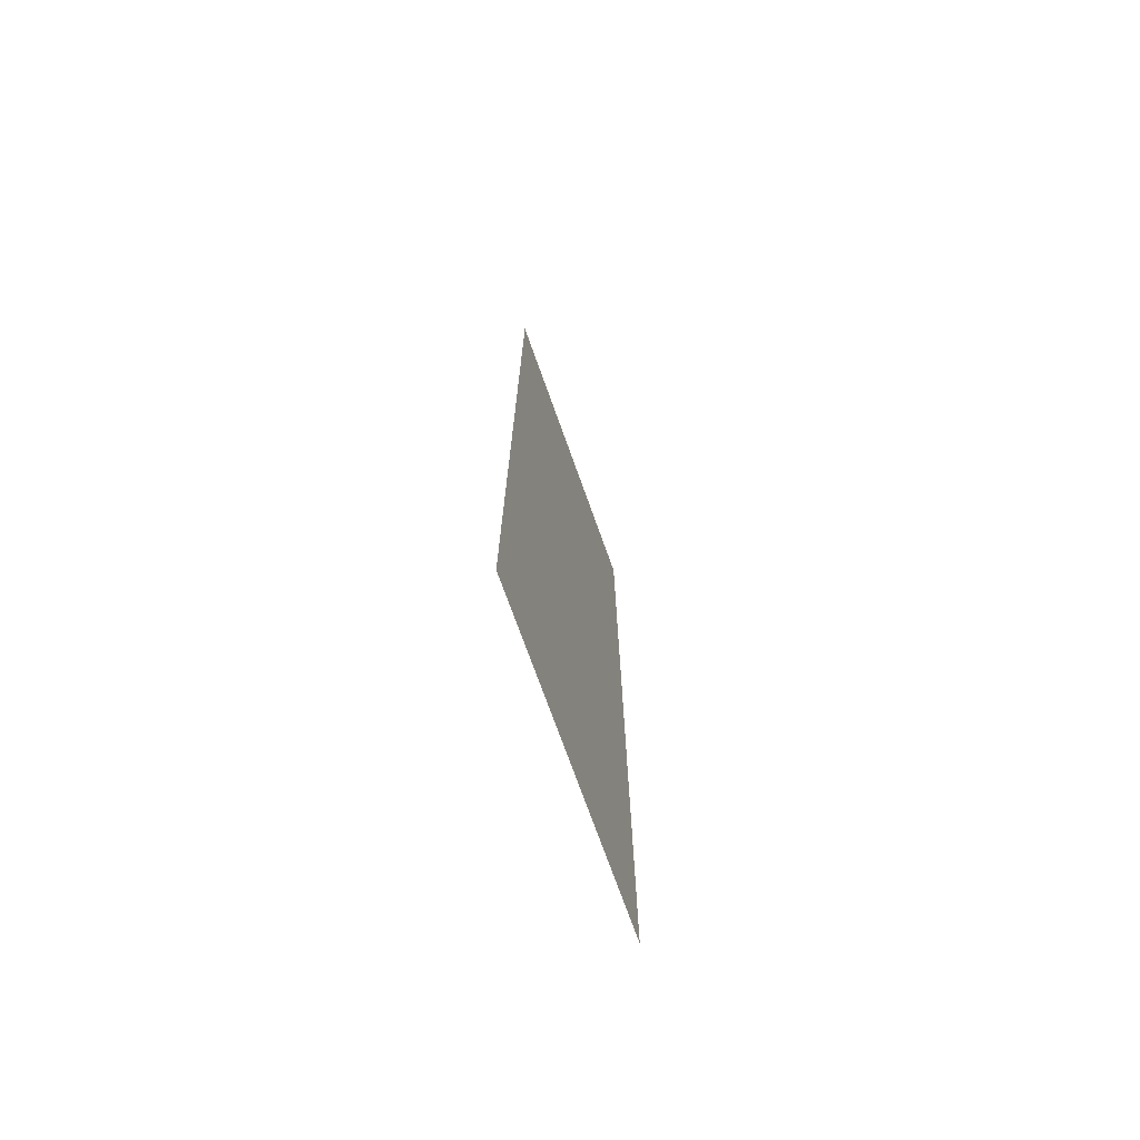
<metadata>
{"format":"obj","ext":"obj","renderer":"f3d","projection":"perspective","resolution":1024,"background":"white","views":[{"elev":-73.4,"azim":-70.3,"up":"+Y"}]}
</metadata>
<code>
v 0 -0.96 0
v -0.96 -0.96 0
v -0.96 0 0
v 0 0 0
v -1.92 -0.96 0
v -1.92 0 0
v -2.88 -0.96 0
v -2.88 0 0
v -3.84 -0.96 0
v -3.84 0 0
v -4.8 -0.96 0
v -4.8 0 0
v -5.76 -0.96 0
v -5.76 0 0
v -6.72 -0.96 0
v -6.72 0 0
v -7.68 -0.96 0
v -7.68 0 0
v -8.64 -0.96 0
v -8.64 0 0
v -9.6 -0.96 0
v -9.6 0 0
v -10.56 -0.96 0
v -10.56 0 0
v -11.52 -0.96 0
v -11.52 0 0
v -12.48 -0.96 0
v -12.48 0 0
v 0 -1.92 0
v -0.96 -1.92 0
v -1.92 -1.92 0
v -2.88 -1.92 0
v -3.84 -1.92 0
v -4.8 -1.92 0
v -5.76 -1.92 0
v -6.72 -1.92 0
v -7.68 -1.92 0
v -8.64 -1.92 0
v -9.6 -1.92 0
v -10.56 -1.92 0
v -11.52 -1.92 0
v -12.48 -1.92 0
v 0 -2.88 0
v -0.96 -2.88 0
v -1.92 -2.88 0
v -2.88 -2.88 0
v -3.84 -2.88 0
v -4.8 -2.88 0
v -5.76 -2.88 0
v -6.72 -2.88 0
v -7.68 -2.88 0
v -8.64 -2.88 0
v -9.6 -2.88 0
v -10.56 -2.88 0
v -11.52 -2.88 0
v -12.48 -2.88 0
v 0 -3.84 0
v -0.96 -3.84 0
v -1.92 -3.84 0
v -2.88 -3.84 0
v -3.84 -3.84 0
v -4.8 -3.84 0
v -5.76 -3.84 0
v -6.72 -3.84 0
v -7.68 -3.84 0
v -8.64 -3.84 0
v -9.6 -3.84 0
v -10.56 -3.84 0
v -11.52 -3.84 0
v -12.48 -3.84 0
v 0 -4.8 0
v -0.96 -4.8 0
v -1.92 -4.8 0
v -2.88 -4.8 0
v -3.84 -4.8 0
v -4.8 -4.8 0
v -5.76 -4.8 0
v -6.72 -4.8 0
v -7.68 -4.8 0
v -8.64 -4.8 0
v -9.6 -4.8 0
v -10.56 -4.8 0
v -11.52 -4.8 0
v -12.48 -4.8 0
v 0 -5.76 0
v -0.96 -5.76 0
v -1.92 -5.76 0
v -2.88 -5.76 0
v -3.84 -5.76 0
v -4.8 -5.76 0
v -5.76 -5.76 0
v -6.72 -5.76 0
v -7.68 -5.76 0
v -8.64 -5.76 0
v -9.6 -5.76 0
v -10.56 -5.76 0
v -11.52 -5.76 0
v -12.48 -5.76 0
v 0 -6.72 0
v -0.96 -6.72 0
v -1.92 -6.72 0
v -2.88 -6.72 0
v -3.84 -6.72 0
v -4.8 -6.72 0
v -5.76 -6.72 0
v -6.72 -6.72 0
v -7.68 -6.72 0
v -8.64 -6.72 0
v -9.6 -6.72 0
v -10.56 -6.72 0
v -11.52 -6.72 0
v -12.48 -6.72 0
v 0 -7.68 0
v -0.96 -7.68 0
v -1.92 -7.68 0
v -2.88 -7.68 0
v -3.84 -7.68 0
v -4.8 -7.68 0
v -5.76 -7.68 0
v -6.72 -7.68 0
v -7.68 -7.68 0
v -8.64 -7.68 0
v -9.6 -7.68 0
v -10.56 -7.68 0
v -11.52 -7.68 0
v -12.48 -7.68 0
v 0 -8.64 0
v -0.96 -8.64 0
v -1.92 -8.64 0
v -2.88 -8.64 0
v -3.84 -8.64 0
v -4.8 -8.64 0
v -5.76 -8.64 0
v -6.72 -8.64 0
v -7.68 -8.64 0
v -8.64 -8.64 0
v -9.6 -8.64 0
v -10.56 -8.64 0
v -11.52 -8.64 0
v -12.48 -8.64 0
v 0 -9.6 0
v -0.96 -9.6 0
v -1.92 -9.6 0
v -2.88 -9.6 0
v -3.84 -9.6 0
v -4.8 -9.6 0
v -5.76 -9.6 0
v -6.72 -9.6 0
v -7.68 -9.6 0
v -8.64 -9.6 0
v -9.6 -9.6 0
v -10.56 -9.6 0
v -11.52 -9.6 0
v -12.48 -9.6 0
v 0 -10.56 0
v -0.96 -10.56 0
v -1.92 -10.56 0
v -2.88 -10.56 0
v -3.84 -10.56 0
v -4.8 -10.56 0
v -5.76 -10.56 0
v -6.72 -10.56 0
v -7.68 -10.56 0
v -8.64 -10.56 0
v -9.6 -10.56 0
v -10.56 -10.56 0
v -11.52 -10.56 0
v -12.48 -10.56 0
v 0 -11.52 0
v -0.96 -11.52 0
v -1.92 -11.52 0
v -2.88 -11.52 0
v -3.84 -11.52 0
v -4.8 -11.52 0
v -5.76 -11.52 0
v -6.72 -11.52 0
v -7.68 -11.52 0
v -8.64 -11.52 0
v -9.6 -11.52 0
v -10.56 -11.52 0
v -11.52 -11.52 0
v -12.48 -11.52 0
v 0 -12.48 0
v -0.96 -12.48 0
v -1.92 -12.48 0
v -2.88 -12.48 0
v -3.84 -12.48 0
v -4.8 -12.48 0
v -5.76 -12.48 0
v -6.72 -12.48 0
v -7.68 -12.48 0
v -8.64 -12.48 0
v -9.6 -12.48 0
v -10.56 -12.48 0
v -11.52 -12.48 0
v -12.48 -12.48 0
v 0 -13.44 0
v -0.96 -13.44 0
v -1.92 -13.44 0
v -2.88 -13.44 0
v -3.84 -13.44 0
v -4.8 -13.44 0
v -5.76 -13.44 0
v -6.72 -13.44 0
v -7.68 -13.44 0
v -8.64 -13.44 0
v -9.6 -13.44 0
v -10.56 -13.44 0
v -11.52 -13.44 0
v -12.48 -13.44 0
v 0 -14.4 0
v -0.96 -14.4 0
v -1.92 -14.4 0
v -2.88 -14.4 0
v -3.84 -14.4 0
v -4.8 -14.4 0
v -5.76 -14.4 0
v -6.72 -14.4 0
v -7.68 -14.4 0
v -8.64 -14.4 0
v -9.6 -14.4 0
v -10.56 -14.4 0
v -11.52 -14.4 0
v -12.48 -14.4 0
v 0 -15.36 0
v -0.96 -15.36 0
v -1.92 -15.36 0
v -2.88 -15.36 0
v -3.84 -15.36 0
v -4.8 -15.36 0
v -5.76 -15.36 0
v -6.72 -15.36 0
v -7.68 -15.36 0
v -8.64 -15.36 0
v -9.6 -15.36 0
v -10.56 -15.36 0
v -11.52 -15.36 0
v -12.48 -15.36 0
v 0 -16.32 0
v -0.96 -16.32 0
v -1.92 -16.32 0
v -2.88 -16.32 0
v -3.84 -16.32 0
v -4.8 -16.32 0
v -5.76 -16.32 0
v -6.72 -16.32 0
v -7.68 -16.32 0
v -8.64 -16.32 0
v -9.6 -16.32 0
v -10.56 -16.32 0
v -11.52 -16.32 0
v -12.48 -16.32 0
v 0 -17.28 0
v -0.96 -17.28 0
v -1.92 -17.28 0
v -2.88 -17.28 0
v -3.84 -17.28 0
v -4.8 -17.28 0
v -5.76 -17.28 0
v -6.72 -17.28 0
v -7.68 -17.28 0
v -8.64 -17.28 0
v -9.6 -17.28 0
v -10.56 -17.28 0
v -11.52 -17.28 0
v -12.48 -17.28 0
v 0 -18.24 0
v -0.96 -18.24 0
v -1.92 -18.24 0
v -2.88 -18.24 0
v -3.84 -18.24 0
v -4.8 -18.24 0
v -5.76 -18.24 0
v -6.72 -18.24 0
v -7.68 -18.24 0
v -8.64 -18.24 0
v -9.6 -18.24 0
v -10.56 -18.24 0
v -11.52 -18.24 0
v -12.48 -18.24 0
v 0 -19.2 0
v -0.96 -19.2 0
v -1.92 -19.2 0
v -2.88 -19.2 0
v -3.84 -19.2 0
v -4.8 -19.2 0
v -5.76 -19.2 0
v -6.72 -19.2 0
v -7.68 -19.2 0
v -8.64 -19.2 0
v -9.6 -19.2 0
v -10.56 -19.2 0
v -11.52 -19.2 0
v -12.48 -19.2 0
v 0 -20.16 0
v -0.96 -20.16 0
v -1.92 -20.16 0
v -2.88 -20.16 0
v -3.84 -20.16 0
v -4.8 -20.16 0
v -5.76 -20.16 0
v -6.72 -20.16 0
v -7.68 -20.16 0
v -8.64 -20.16 0
v -9.6 -20.16 0
v -10.56 -20.16 0
v -11.52 -20.16 0
v -12.48 -20.16 0
v 0 -21.12 0
v -0.96 -21.12 0
v -1.92 -21.12 0
v -2.88 -21.12 0
v -3.84 -21.12 0
v -4.8 -21.12 0
v -5.76 -21.12 0
v -6.72 -21.12 0
v -7.68 -21.12 0
v -8.64 -21.12 0
v -9.6 -21.12 0
v -10.56 -21.12 0
v -11.52 -21.12 0
v -12.48 -21.12 0
v 0 -22.08 0
v -0.96 -22.08 0
v -1.92 -22.08 0
v -2.88 -22.08 0
v -3.84 -22.08 0
v -4.8 -22.08 0
v -5.76 -22.08 0
v -6.72 -22.08 0
v -7.68 -22.08 0
v -8.64 -22.08 0
v -9.6 -22.08 0
v -10.56 -22.08 0
v -11.52 -22.08 0
v -12.48 -22.08 0
v 0 -23.04 0
v -0.96 -23.04 0
v -1.92 -23.04 0
v -2.88 -23.04 0
v -3.84 -23.04 0
v -4.8 -23.04 0
v -5.76 -23.04 0
v -6.72 -23.04 0
v -7.68 -23.04 0
v -8.64 -23.04 0
v -9.6 -23.04 0
v -10.56 -23.04 0
v -11.52 -23.04 0
v -12.48 -23.04 0
v 0 -24 0
v -0.96 -24 0
v -1.92 -24 0
v -2.88 -24 0
v -3.84 -24 0
v -4.8 -24 0
v -5.76 -24 0
v -6.72 -24 0
v -7.68 -24 0
v -8.64 -24 0
v -9.6 -24 0
v -10.56 -24 0
v -11.52 -24 0
v -12.48 -24 0
v 0 -24.96 0
v -0.96 -24.96 0
v -1.92 -24.96 0
v -2.88 -24.96 0
v -3.84 -24.96 0
v -4.8 -24.96 0
v -5.76 -24.96 0
v -6.72 -24.96 0
v -7.68 -24.96 0
v -8.64 -24.96 0
v -9.6 -24.96 0
v -10.56 -24.96 0
v -11.52 -24.96 0
v -12.48 -24.96 0
v 0 -25.92 0
v -0.96 -25.92 0
v -1.92 -25.92 0
v -2.88 -25.92 0
v -3.84 -25.92 0
v -4.8 -25.92 0
v -5.76 -25.92 0
v -6.72 -25.92 0
v -7.68 -25.92 0
v -8.64 -25.92 0
v -9.6 -25.92 0
v -10.56 -25.92 0
v -11.52 -25.92 0
v -12.48 -25.92 0
v 0 -26.88 0
v -0.96 -26.88 0
v -1.92 -26.88 0
v -2.88 -26.88 0
v -3.84 -26.88 0
v -4.8 -26.88 0
v -5.76 -26.88 0
v -6.72 -26.88 0
v -7.68 -26.88 0
v -8.64 -26.88 0
v -9.6 -26.88 0
v -10.56 -26.88 0
v -11.52 -26.88 0
v -12.48 -26.88 0
v 0 -27.84 0
v -0.96 -27.84 0
v -1.92 -27.84 0
v -2.88 -27.84 0
v -3.84 -27.84 0
v -4.8 -27.84 0
v -5.76 -27.84 0
v -6.72 -27.84 0
v -7.68 -27.84 0
v -8.64 -27.84 0
v -9.6 -27.84 0
v -10.56 -27.84 0
v -11.52 -27.84 0
v -12.48 -27.84 0
v 0 -28.8 0
v -0.96 -28.8 0
v -1.92 -28.8 0
v -2.88 -28.8 0
v -3.84 -28.8 0
v -4.8 -28.8 0
v -5.76 -28.8 0
v -6.72 -28.8 0
v -7.68 -28.8 0
v -8.64 -28.8 0
v -9.6 -28.8 0
v -10.56 -28.8 0
v -11.52 -28.8 0
v -12.48 -28.8 0
v 0 -29.76 0
v -0.96 -29.76 0
v -1.92 -29.76 0
v -2.88 -29.76 0
v -3.84 -29.76 0
v -4.8 -29.76 0
v -5.76 -29.76 0
v -6.72 -29.76 0
v -7.68 -29.76 0
v -8.64 -29.76 0
v -9.6 -29.76 0
v -10.56 -29.76 0
v -11.52 -29.76 0
v -12.48 -29.76 0
v 0 -30.72 0
v -0.96 -30.72 0
v -1.92 -30.72 0
v -2.88 -30.72 0
v -3.84 -30.72 0
v -4.8 -30.72 0
v -5.76 -30.72 0
v -6.72 -30.72 0
v -7.68 -30.72 0
v -8.64 -30.72 0
v -9.6 -30.72 0
v -10.56 -30.72 0
v -11.52 -30.72 0
v -12.48 -30.72 0
v 0 -31.68 0
v -0.96 -31.68 0
v -1.92 -31.68 0
v -2.88 -31.68 0
v -3.84 -31.68 0
v -4.8 -31.68 0
v -5.76 -31.68 0
v -6.72 -31.68 0
v -7.68 -31.68 0
v -8.64 -31.68 0
v -9.6 -31.68 0
v -10.56 -31.68 0
v -11.52 -31.68 0
v -12.48 -31.68 0
v 0 -32.64 0
v -0.96 -32.64 0
v -1.92 -32.64 0
v -2.88 -32.64 0
v -3.84 -32.64 0
v -4.8 -32.64 0
v -5.76 -32.64 0
v -6.72 -32.64 0
v -7.68 -32.64 0
v -8.64 -32.64 0
v -9.6 -32.64 0
v -10.56 -32.64 0
v -11.52 -32.64 0
v -12.48 -32.64 0
v 0 -33.6 0
v -0.96 -33.6 0
v -1.92 -33.6 0
v -2.88 -33.6 0
v -3.84 -33.6 0
v -4.8 -33.6 0
v -5.76 -33.6 0
v -6.72 -33.6 0
v -7.68 -33.6 0
v -8.64 -33.6 0
v -9.6 -33.6 0
v -10.56 -33.6 0
v -11.52 -33.6 0
v -12.48 -33.6 0
v 0 -34.56 0
v -0.96 -34.56 0
v -1.92 -34.56 0
v -2.88 -34.56 0
v -3.84 -34.56 0
v -4.8 -34.56 0
v -5.76 -34.56 0
v -6.72 -34.56 0
v -7.68 -34.56 0
v -8.64 -34.56 0
v -9.6 -34.56 0
v -10.56 -34.56 0
v -11.52 -34.56 0
v -12.48 -34.56 0
v 0 -35.52 0
v -0.96 -35.52 0
v -1.92 -35.52 0
v -2.88 -35.52 0
v -3.84 -35.52 0
v -4.8 -35.52 0
v -5.76 -35.52 0
v -6.72 -35.52 0
v -7.68 -35.52 0
v -8.64 -35.52 0
v -9.6 -35.52 0
v -10.56 -35.52 0
v -11.52 -35.52 0
v -12.48 -35.52 0
v 0 -36.48 0
v -0.96 -36.48 0
v -1.92 -36.48 0
v -2.88 -36.48 0
v -3.84 -36.48 0
v -4.8 -36.48 0
v -5.76 -36.48 0
v -6.72 -36.48 0
v -7.68 -36.48 0
v -8.64 -36.48 0
v -9.6 -36.48 0
v -10.56 -36.48 0
v -11.52 -36.48 0
v -12.48 -36.48 0
v 0 -37.44 0
v -0.96 -37.44 0
v -1.92 -37.44 0
v -2.88 -37.44 0
v -3.84 -37.44 0
v -4.8 -37.44 0
v -5.76 -37.44 0
v -6.72 -37.44 0
v -7.68 -37.44 0
v -8.64 -37.44 0
v -9.6 -37.44 0
v -10.56 -37.44 0
v -11.52 -37.44 0
v -12.48 -37.44 0
v 0 -38.4 0
v -0.96 -38.4 0
v -1.92 -38.4 0
v -2.88 -38.4 0
v -3.84 -38.4 0
v -4.8 -38.4 0
v -5.76 -38.4 0
v -6.72 -38.4 0
v -7.68 -38.4 0
v -8.64 -38.4 0
v -9.6 -38.4 0
v -10.56 -38.4 0
v -11.52 -38.4 0
v -12.48 -38.4 0
v 0 -39.36 0
v -0.96 -39.36 0
v -1.92 -39.36 0
v -2.88 -39.36 0
v -3.84 -39.36 0
v -4.8 -39.36 0
v -5.76 -39.36 0
v -6.72 -39.36 0
v -7.68 -39.36 0
v -8.64 -39.36 0
v -9.6 -39.36 0
v -10.56 -39.36 0
v -11.52 -39.36 0
v -12.48 -39.36 0
g mesh_[00]_[00]
f 1 2 3 4
f 2 5 6 3
f 5 7 8 6
f 7 9 10 8
f 9 11 12 10
f 11 13 14 12
f 13 15 16 14
f 15 17 18 16
f 17 19 20 18
f 19 21 22 20
f 21 23 24 22
f 23 25 26 24
f 25 27 28 26
f 29 30 2 1
f 30 31 5 2
f 31 32 7 5
f 32 33 9 7
f 33 34 11 9
f 34 35 13 11
f 35 36 15 13
f 36 37 17 15
f 37 38 19 17
f 38 39 21 19
f 39 40 23 21
f 40 41 25 23
f 41 42 27 25
f 43 44 30 29
f 44 45 31 30
f 45 46 32 31
f 46 47 33 32
f 47 48 34 33
f 48 49 35 34
f 49 50 36 35
f 50 51 37 36
f 51 52 38 37
f 52 53 39 38
f 53 54 40 39
f 54 55 41 40
f 55 56 42 41
f 57 58 44 43
f 58 59 45 44
f 59 60 46 45
f 60 61 47 46
f 61 62 48 47
f 62 63 49 48
f 63 64 50 49
f 64 65 51 50
f 65 66 52 51
f 66 67 53 52
f 67 68 54 53
f 68 69 55 54
f 69 70 56 55
f 71 72 58 57
f 72 73 59 58
f 73 74 60 59
f 74 75 61 60
f 75 76 62 61
f 76 77 63 62
f 77 78 64 63
f 78 79 65 64
f 79 80 66 65
f 80 81 67 66
f 81 82 68 67
f 82 83 69 68
f 83 84 70 69
f 85 86 72 71
f 86 87 73 72
f 87 88 74 73
f 88 89 75 74
f 89 90 76 75
f 90 91 77 76
f 91 92 78 77
f 92 93 79 78
f 93 94 80 79
f 94 95 81 80
f 95 96 82 81
f 96 97 83 82
f 97 98 84 83
f 99 100 86 85
f 100 101 87 86
f 101 102 88 87
f 102 103 89 88
f 103 104 90 89
f 104 105 91 90
f 105 106 92 91
f 106 107 93 92
f 107 108 94 93
f 108 109 95 94
f 109 110 96 95
f 110 111 97 96
f 111 112 98 97
f 113 114 100 99
f 114 115 101 100
f 115 116 102 101
f 116 117 103 102
f 117 118 104 103
f 118 119 105 104
f 119 120 106 105
f 120 121 107 106
f 121 122 108 107
f 122 123 109 108
f 123 124 110 109
f 124 125 111 110
f 125 126 112 111
f 127 128 114 113
f 128 129 115 114
f 129 130 116 115
f 130 131 117 116
f 131 132 118 117
f 132 133 119 118
f 133 134 120 119
f 134 135 121 120
f 135 136 122 121
f 136 137 123 122
f 137 138 124 123
f 138 139 125 124
f 139 140 126 125
f 141 142 128 127
f 142 143 129 128
f 143 144 130 129
f 144 145 131 130
f 145 146 132 131
f 146 147 133 132
f 147 148 134 133
f 148 149 135 134
f 149 150 136 135
f 150 151 137 136
f 151 152 138 137
f 152 153 139 138
f 153 154 140 139
f 155 156 142 141
f 156 157 143 142
f 157 158 144 143
f 158 159 145 144
f 159 160 146 145
f 160 161 147 146
f 161 162 148 147
f 162 163 149 148
f 163 164 150 149
f 164 165 151 150
f 165 166 152 151
f 166 167 153 152
f 167 168 154 153
f 169 170 156 155
f 170 171 157 156
f 171 172 158 157
f 172 173 159 158
f 173 174 160 159
f 174 175 161 160
f 175 176 162 161
f 176 177 163 162
f 177 178 164 163
f 178 179 165 164
f 179 180 166 165
f 180 181 167 166
f 181 182 168 167
f 183 184 170 169
f 184 185 171 170
f 185 186 172 171
f 186 187 173 172
f 187 188 174 173
f 188 189 175 174
f 189 190 176 175
f 190 191 177 176
f 191 192 178 177
f 192 193 179 178
f 193 194 180 179
f 194 195 181 180
f 195 196 182 181
f 197 198 184 183
f 198 199 185 184
f 199 200 186 185
f 200 201 187 186
f 201 202 188 187
f 202 203 189 188
f 203 204 190 189
f 204 205 191 190
f 205 206 192 191
f 206 207 193 192
f 207 208 194 193
f 208 209 195 194
f 209 210 196 195
f 211 212 198 197
f 212 213 199 198
f 213 214 200 199
f 214 215 201 200
f 215 216 202 201
f 216 217 203 202
f 217 218 204 203
f 218 219 205 204
f 219 220 206 205
f 220 221 207 206
f 221 222 208 207
f 222 223 209 208
f 223 224 210 209
f 225 226 212 211
f 226 227 213 212
f 227 228 214 213
f 228 229 215 214
f 229 230 216 215
f 230 231 217 216
f 231 232 218 217
f 232 233 219 218
f 233 234 220 219
f 234 235 221 220
f 235 236 222 221
f 236 237 223 222
f 237 238 224 223
f 239 240 226 225
f 240 241 227 226
f 241 242 228 227
f 242 243 229 228
f 243 244 230 229
f 244 245 231 230
f 245 246 232 231
f 246 247 233 232
f 247 248 234 233
f 248 249 235 234
f 249 250 236 235
f 250 251 237 236
f 251 252 238 237
f 253 254 240 239
f 254 255 241 240
f 255 256 242 241
f 256 257 243 242
f 257 258 244 243
f 258 259 245 244
f 259 260 246 245
f 260 261 247 246
f 261 262 248 247
f 262 263 249 248
f 263 264 250 249
f 264 265 251 250
f 265 266 252 251
f 267 268 254 253
f 268 269 255 254
f 269 270 256 255
f 270 271 257 256
f 271 272 258 257
f 272 273 259 258
f 273 274 260 259
f 274 275 261 260
f 275 276 262 261
f 276 277 263 262
f 277 278 264 263
f 278 279 265 264
f 279 280 266 265
f 281 282 268 267
f 282 283 269 268
f 283 284 270 269
f 284 285 271 270
f 285 286 272 271
f 286 287 273 272
f 287 288 274 273
f 288 289 275 274
f 289 290 276 275
f 290 291 277 276
f 291 292 278 277
f 292 293 279 278
f 293 294 280 279
f 295 296 282 281
f 296 297 283 282
f 297 298 284 283
f 298 299 285 284
f 299 300 286 285
f 300 301 287 286
f 301 302 288 287
f 302 303 289 288
f 303 304 290 289
f 304 305 291 290
f 305 306 292 291
f 306 307 293 292
f 307 308 294 293
f 309 310 296 295
f 310 311 297 296
f 311 312 298 297
f 312 313 299 298
f 313 314 300 299
f 314 315 301 300
f 315 316 302 301
f 316 317 303 302
f 317 318 304 303
f 318 319 305 304
f 319 320 306 305
f 320 321 307 306
f 321 322 308 307
f 323 324 310 309
f 324 325 311 310
f 325 326 312 311
f 326 327 313 312
f 327 328 314 313
f 328 329 315 314
f 329 330 316 315
f 330 331 317 316
f 331 332 318 317
f 332 333 319 318
f 333 334 320 319
f 334 335 321 320
f 335 336 322 321
f 337 338 324 323
f 338 339 325 324
f 339 340 326 325
f 340 341 327 326
f 341 342 328 327
f 342 343 329 328
f 343 344 330 329
f 344 345 331 330
f 345 346 332 331
f 346 347 333 332
f 347 348 334 333
f 348 349 335 334
f 349 350 336 335
f 351 352 338 337
f 352 353 339 338
f 353 354 340 339
f 354 355 341 340
f 355 356 342 341
f 356 357 343 342
f 357 358 344 343
f 358 359 345 344
f 359 360 346 345
f 360 361 347 346
f 361 362 348 347
f 362 363 349 348
f 363 364 350 349
f 365 366 352 351
f 366 367 353 352
f 367 368 354 353
f 368 369 355 354
f 369 370 356 355
f 370 371 357 356
f 371 372 358 357
f 372 373 359 358
f 373 374 360 359
f 374 375 361 360
f 375 376 362 361
f 376 377 363 362
f 377 378 364 363
f 379 380 366 365
f 380 381 367 366
f 381 382 368 367
f 382 383 369 368
f 383 384 370 369
f 384 385 371 370
f 385 386 372 371
f 386 387 373 372
f 387 388 374 373
f 388 389 375 374
f 389 390 376 375
f 390 391 377 376
f 391 392 378 377
f 393 394 380 379
f 394 395 381 380
f 395 396 382 381
f 396 397 383 382
f 397 398 384 383
f 398 399 385 384
f 399 400 386 385
f 400 401 387 386
f 401 402 388 387
f 402 403 389 388
f 403 404 390 389
f 404 405 391 390
f 405 406 392 391
f 407 408 394 393
f 408 409 395 394
f 409 410 396 395
f 410 411 397 396
f 411 412 398 397
f 412 413 399 398
f 413 414 400 399
f 414 415 401 400
f 415 416 402 401
f 416 417 403 402
f 417 418 404 403
f 418 419 405 404
f 419 420 406 405
f 421 422 408 407
f 422 423 409 408
f 423 424 410 409
f 424 425 411 410
f 425 426 412 411
f 426 427 413 412
f 427 428 414 413
f 428 429 415 414
f 429 430 416 415
f 430 431 417 416
f 431 432 418 417
f 432 433 419 418
f 433 434 420 419
f 435 436 422 421
f 436 437 423 422
f 437 438 424 423
f 438 439 425 424
f 439 440 426 425
f 440 441 427 426
f 441 442 428 427
f 442 443 429 428
f 443 444 430 429
f 444 445 431 430
f 445 446 432 431
f 446 447 433 432
f 447 448 434 433
f 449 450 436 435
f 450 451 437 436
f 451 452 438 437
f 452 453 439 438
f 453 454 440 439
f 454 455 441 440
f 455 456 442 441
f 456 457 443 442
f 457 458 444 443
f 458 459 445 444
f 459 460 446 445
f 460 461 447 446
f 461 462 448 447
f 463 464 450 449
f 464 465 451 450
f 465 466 452 451
f 466 467 453 452
f 467 468 454 453
f 468 469 455 454
f 469 470 456 455
f 470 471 457 456
f 471 472 458 457
f 472 473 459 458
f 473 474 460 459
f 474 475 461 460
f 475 476 462 461
f 477 478 464 463
f 478 479 465 464
f 479 480 466 465
f 480 481 467 466
f 481 482 468 467
f 482 483 469 468
f 483 484 470 469
f 484 485 471 470
f 485 486 472 471
f 486 487 473 472
f 487 488 474 473
f 488 489 475 474
f 489 490 476 475
f 491 492 478 477
f 492 493 479 478
f 493 494 480 479
f 494 495 481 480
f 495 496 482 481
f 496 497 483 482
f 497 498 484 483
f 498 499 485 484
f 499 500 486 485
f 500 501 487 486
f 501 502 488 487
f 502 503 489 488
f 503 504 490 489
f 505 506 492 491
f 506 507 493 492
f 507 508 494 493
f 508 509 495 494
f 509 510 496 495
f 510 511 497 496
f 511 512 498 497
f 512 513 499 498
f 513 514 500 499
f 514 515 501 500
f 515 516 502 501
f 516 517 503 502
f 517 518 504 503
f 519 520 506 505
f 520 521 507 506
f 521 522 508 507
f 522 523 509 508
f 523 524 510 509
f 524 525 511 510
f 525 526 512 511
f 526 527 513 512
f 527 528 514 513
f 528 529 515 514
f 529 530 516 515
f 530 531 517 516
f 531 532 518 517
f 533 534 520 519
f 534 535 521 520
f 535 536 522 521
f 536 537 523 522
f 537 538 524 523
f 538 539 525 524
f 539 540 526 525
f 540 541 527 526
f 541 542 528 527
f 542 543 529 528
f 543 544 530 529
f 544 545 531 530
f 545 546 532 531
f 547 548 534 533
f 548 549 535 534
f 549 550 536 535
f 550 551 537 536
f 551 552 538 537
f 552 553 539 538
f 553 554 540 539
f 554 555 541 540
f 555 556 542 541
f 556 557 543 542
f 557 558 544 543
f 558 559 545 544
f 559 560 546 545
f 561 562 548 547
f 562 563 549 548
f 563 564 550 549
f 564 565 551 550
f 565 566 552 551
f 566 567 553 552
f 567 568 554 553
f 568 569 555 554
f 569 570 556 555
f 570 571 557 556
f 571 572 558 557
f 572 573 559 558
f 573 574 560 559
f 575 576 562 561
f 576 577 563 562
f 577 578 564 563
f 578 579 565 564
f 579 580 566 565
f 580 581 567 566
f 581 582 568 567
f 582 583 569 568
f 583 584 570 569
f 584 585 571 570
f 585 586 572 571
f 586 587 573 572
f 587 588 574 573

</code>
